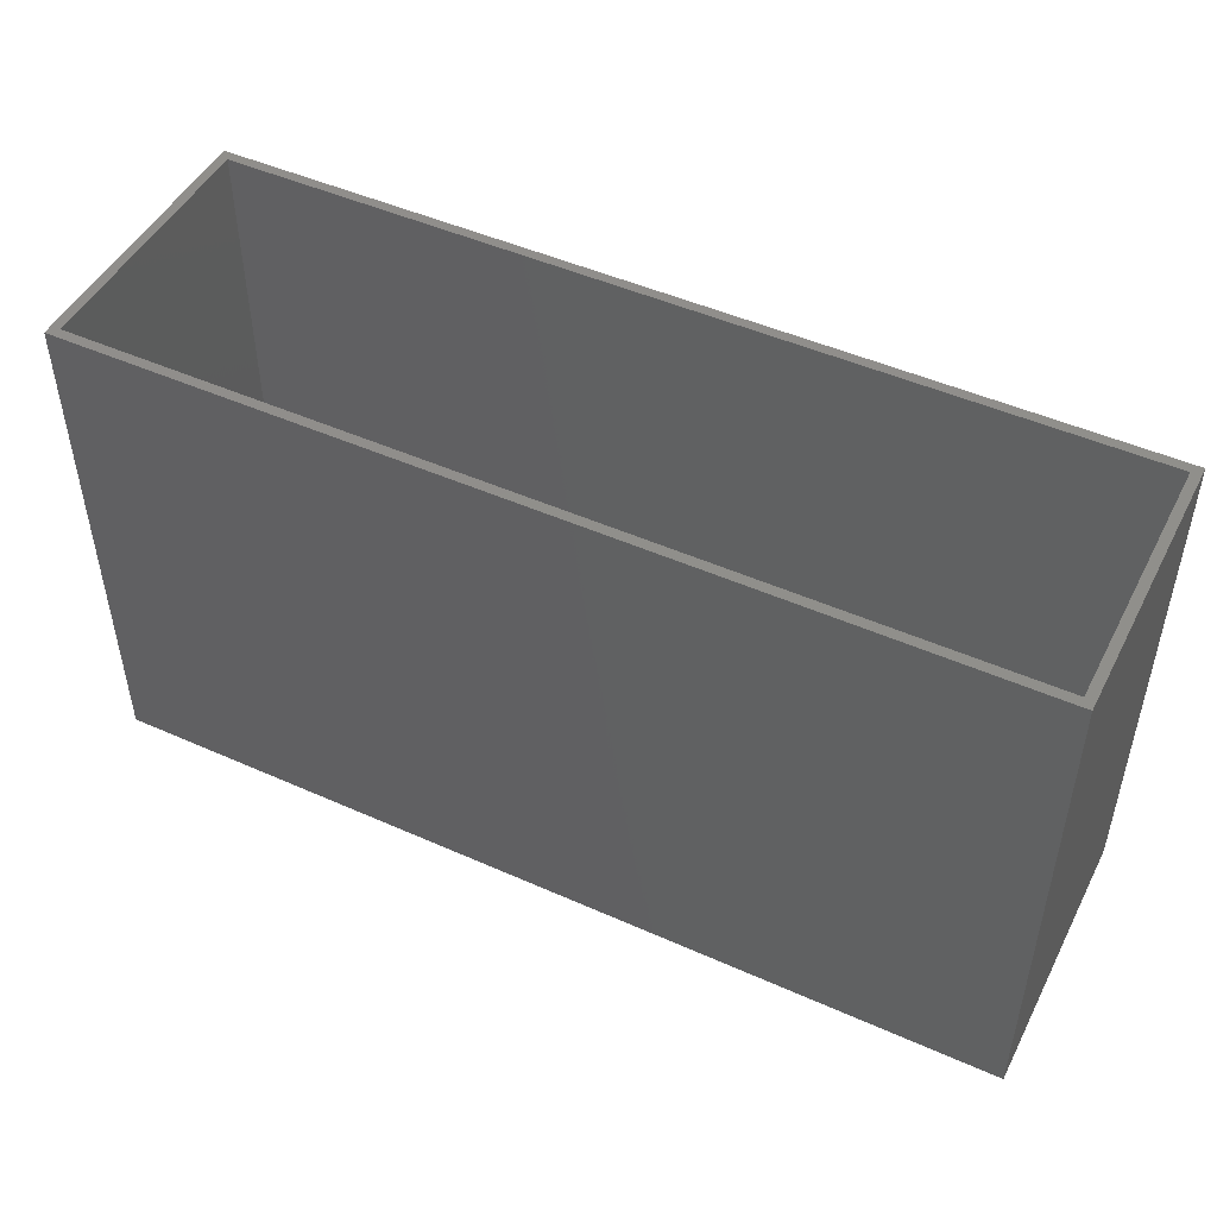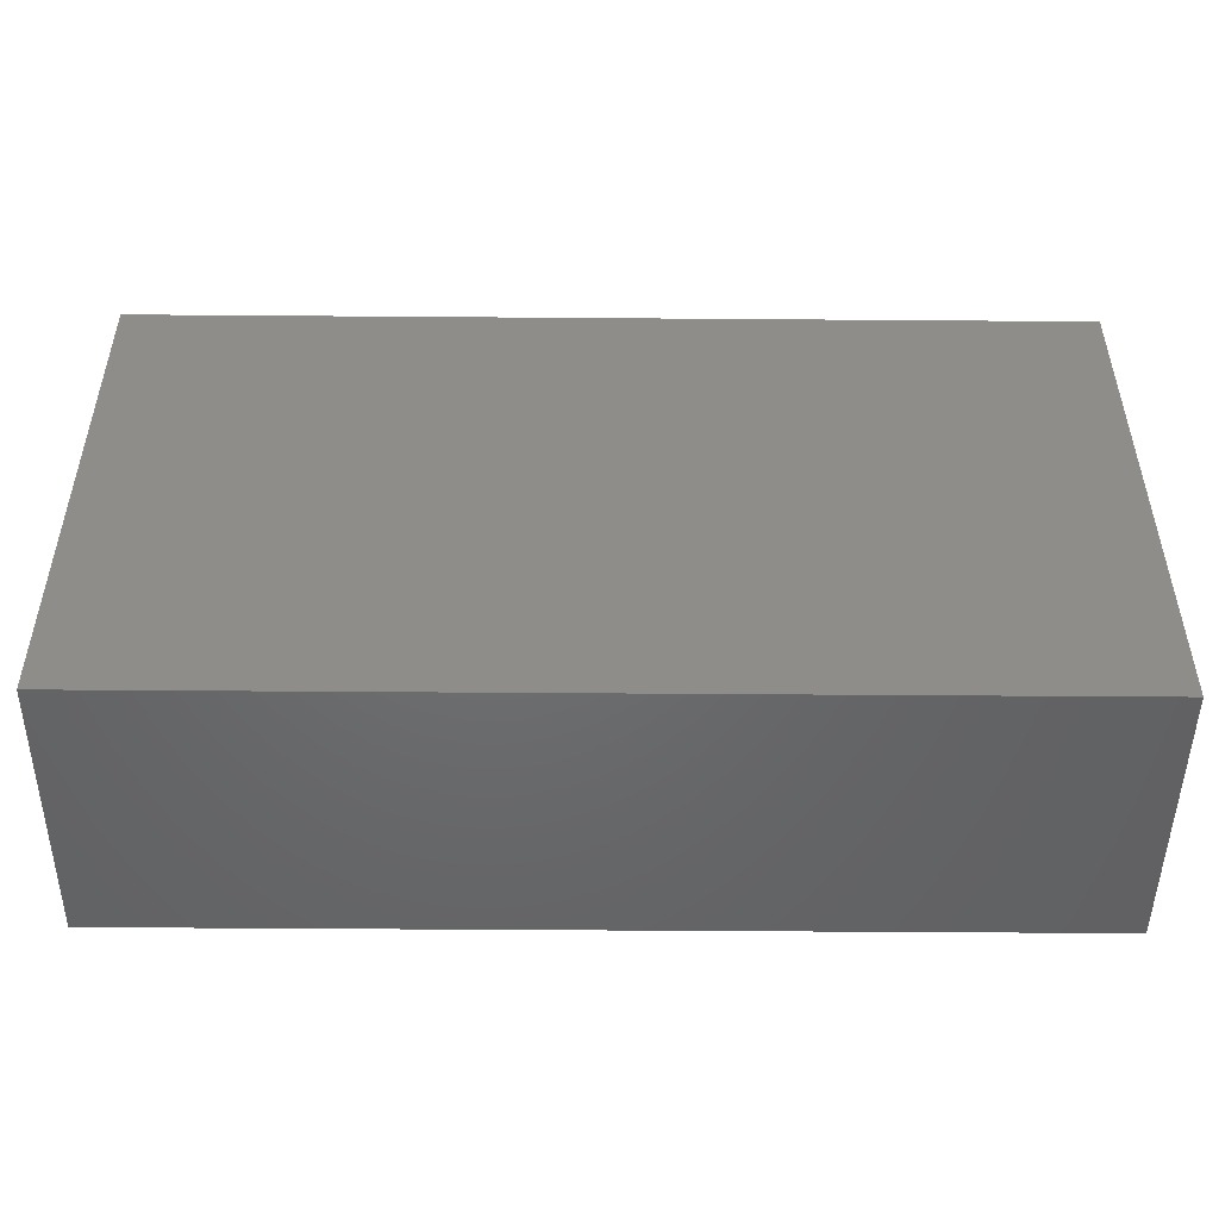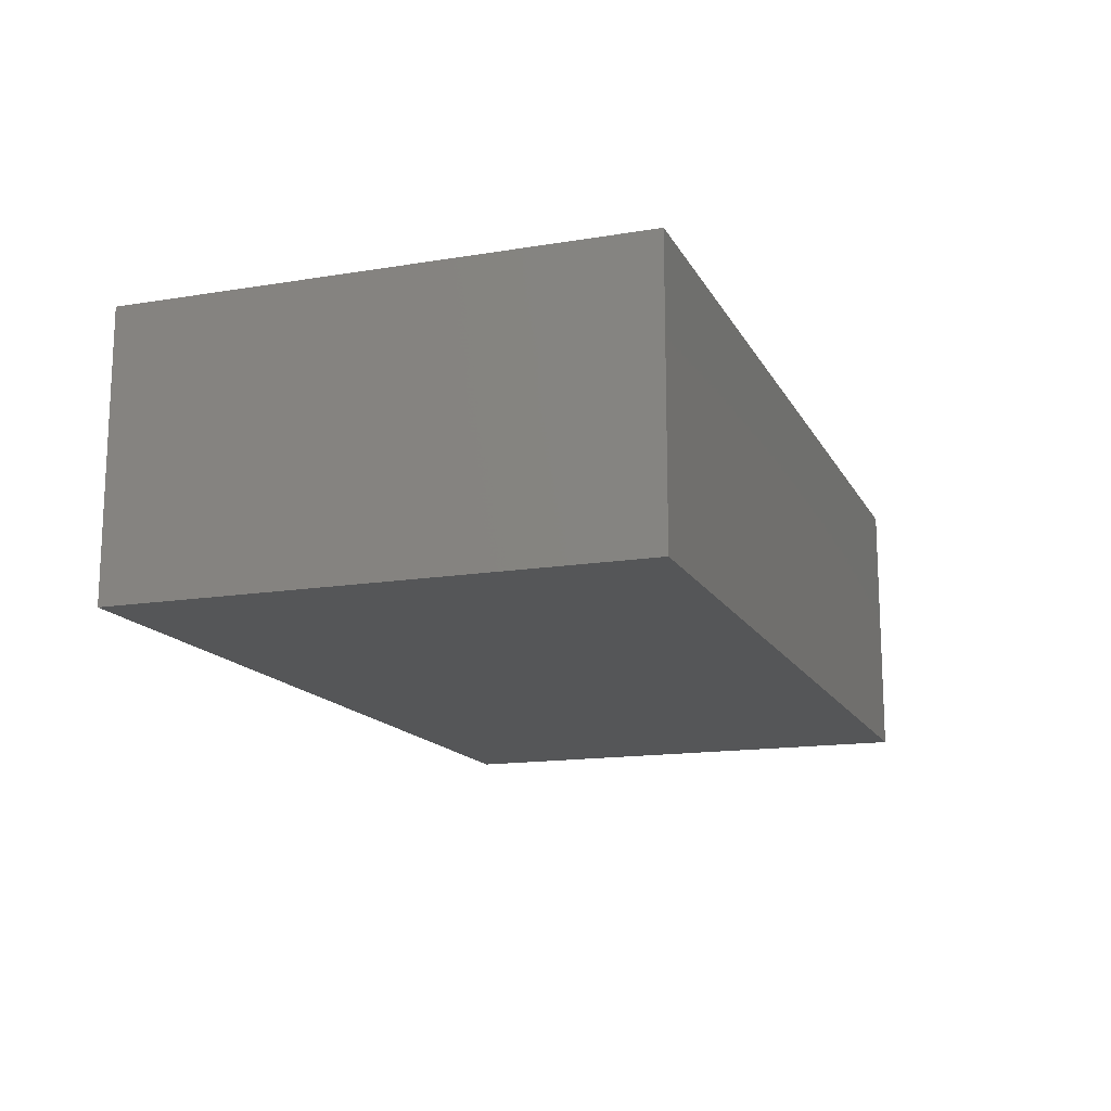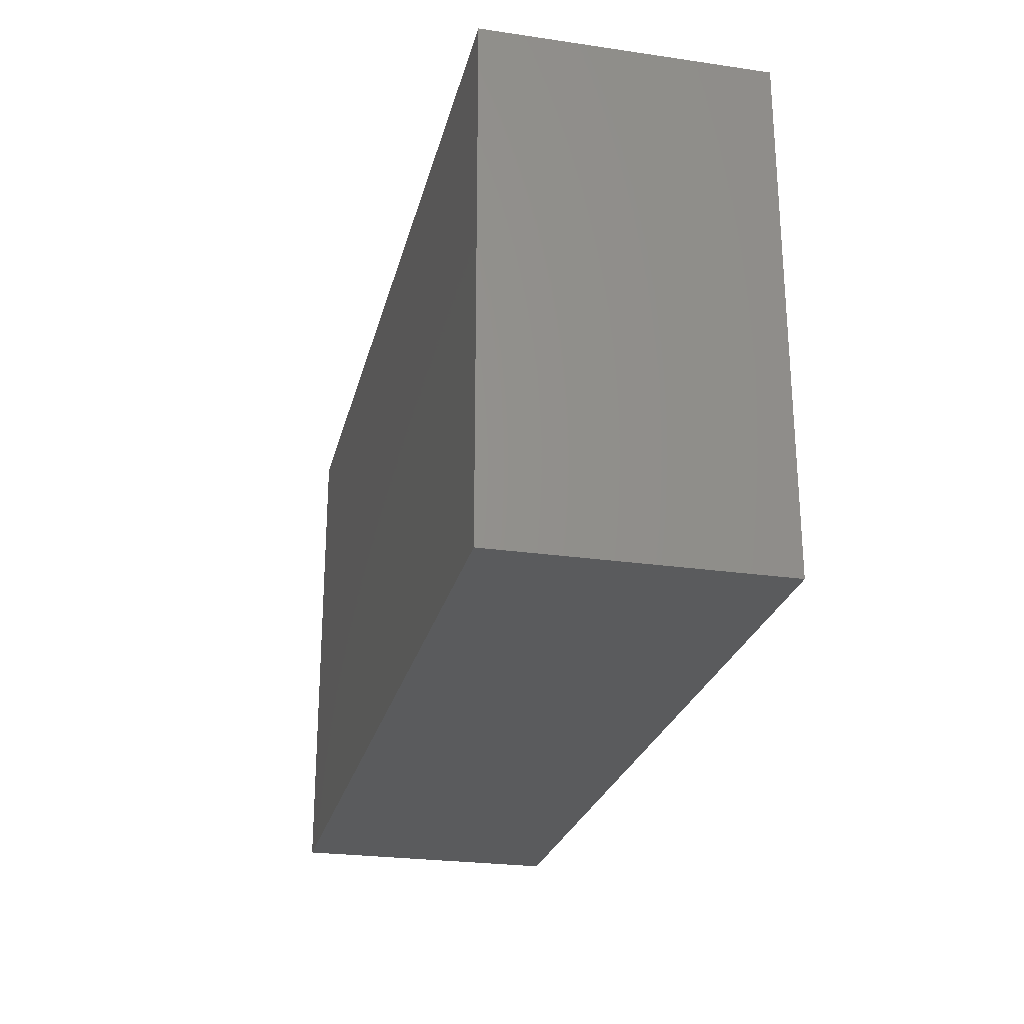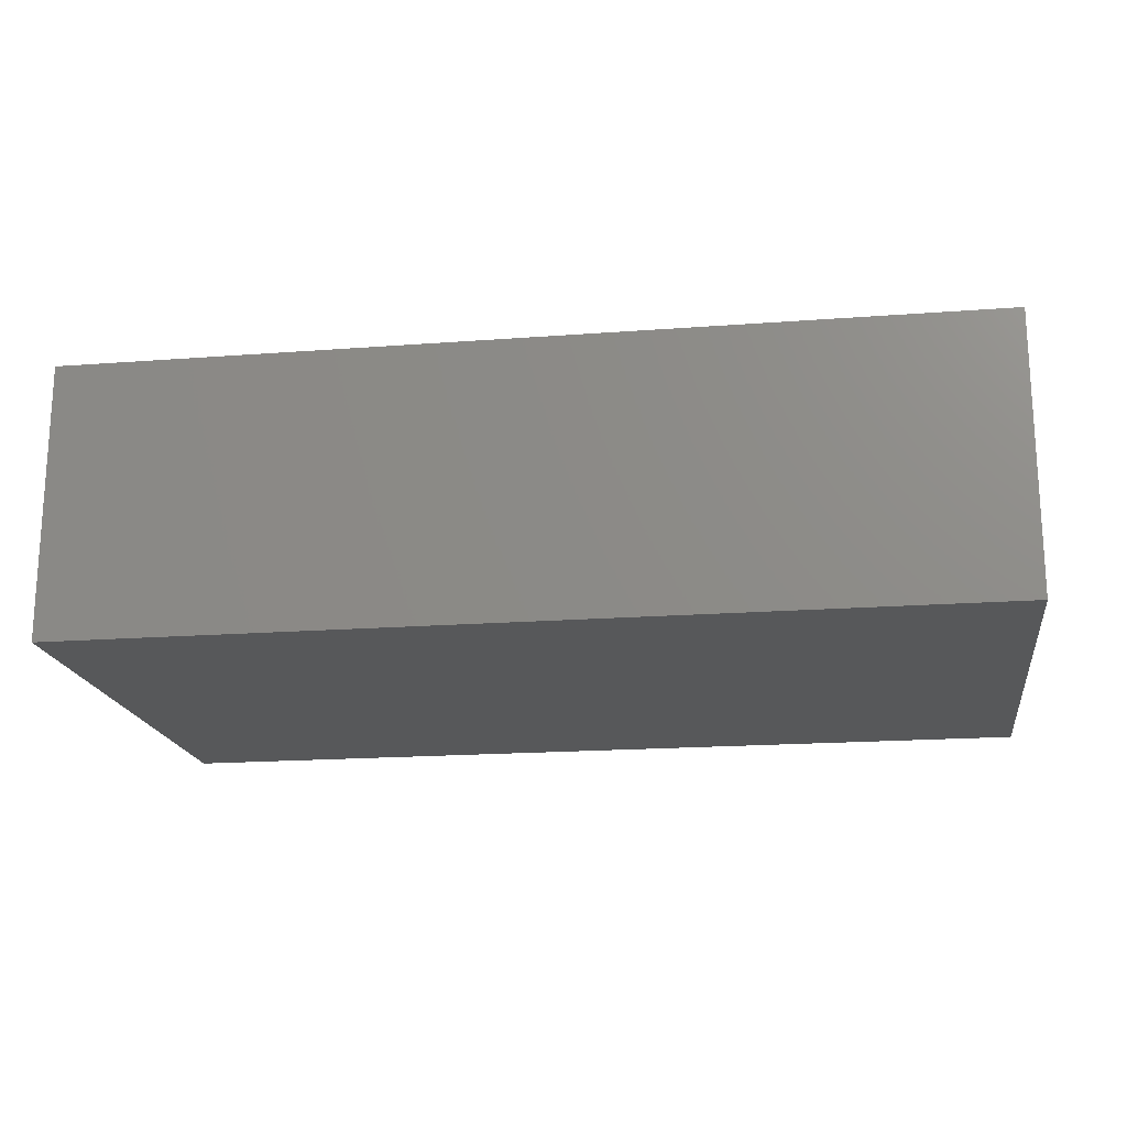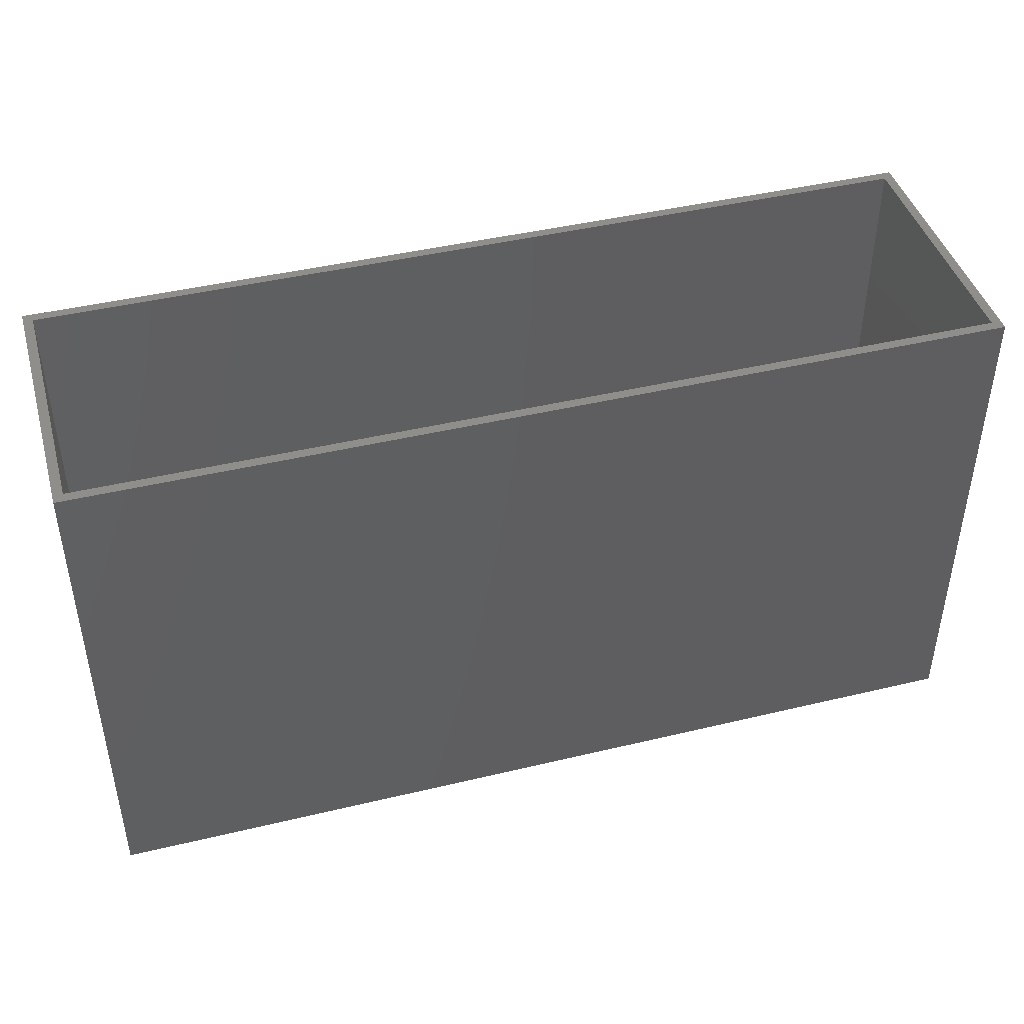
<metadata>
{"format":"stl","ext":"stl","renderer":"f3d","projection":"perspective","resolution":1024,"background":"white","views":[{"elev":48.1,"azim":26.5,"up":"+Y"},{"elev":-48.7,"azim":-0.5,"up":"+Y"},{"elev":-14.9,"azim":-70.5,"up":"+Z"},{"elev":-25.2,"azim":76.8,"up":"+Y"},{"elev":-18.3,"azim":8.3,"up":"+Z"},{"elev":43.5,"azim":-15.8,"up":"+Y"}]}
</metadata>
<code>
# stl→obj: 16 verts, 28 faces
v 0.75 0.4184 0
v 0.7422 0.4184 0.007812
v 0.75 0.4184 0.2266
v 0 0.4184 0
v 0.007812 0.4184 0.007812
v 0 0.4184 0.2266
v 0.7422 0.4184 0.2188
v 0.007812 0.4184 0.2188
v 0.7422 0.007812 0.2188
v 0.7422 0.007812 0.007812
v 0.007812 0.007812 0.2188
v 0.007812 0.007812 0.007812
v 0 0 0.2266
v 0.75 0 0.2266
v 0 0 0
v 0.75 0 0
f 1 2 3
f 1 4 2
f 4 5 2
f 4 6 5
f 2 7 3
f 6 3 7
f 6 7 8
f 6 8 5
f 9 7 10
f 10 7 2
f 8 11 5
f 5 11 12
f 5 12 2
f 2 12 10
f 8 7 11
f 11 7 9
f 11 9 12
f 12 9 10
f 13 14 6
f 6 14 3
f 15 4 16
f 16 4 1
f 6 4 13
f 13 4 15
f 14 16 3
f 3 16 1
f 13 15 14
f 14 15 16

</code>
